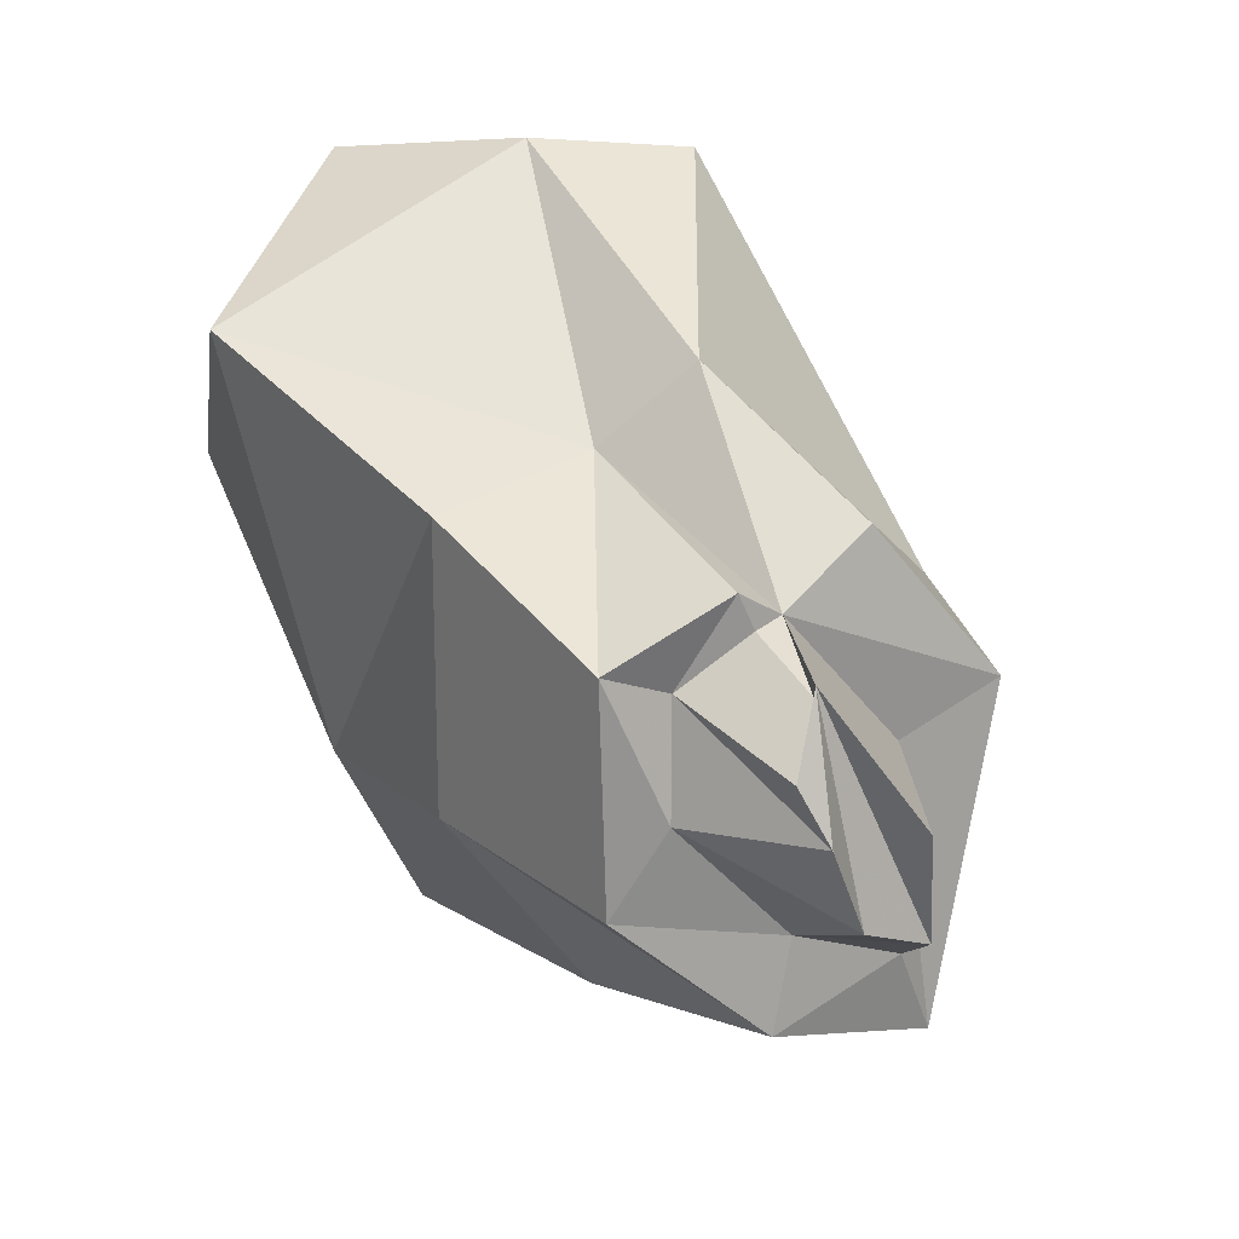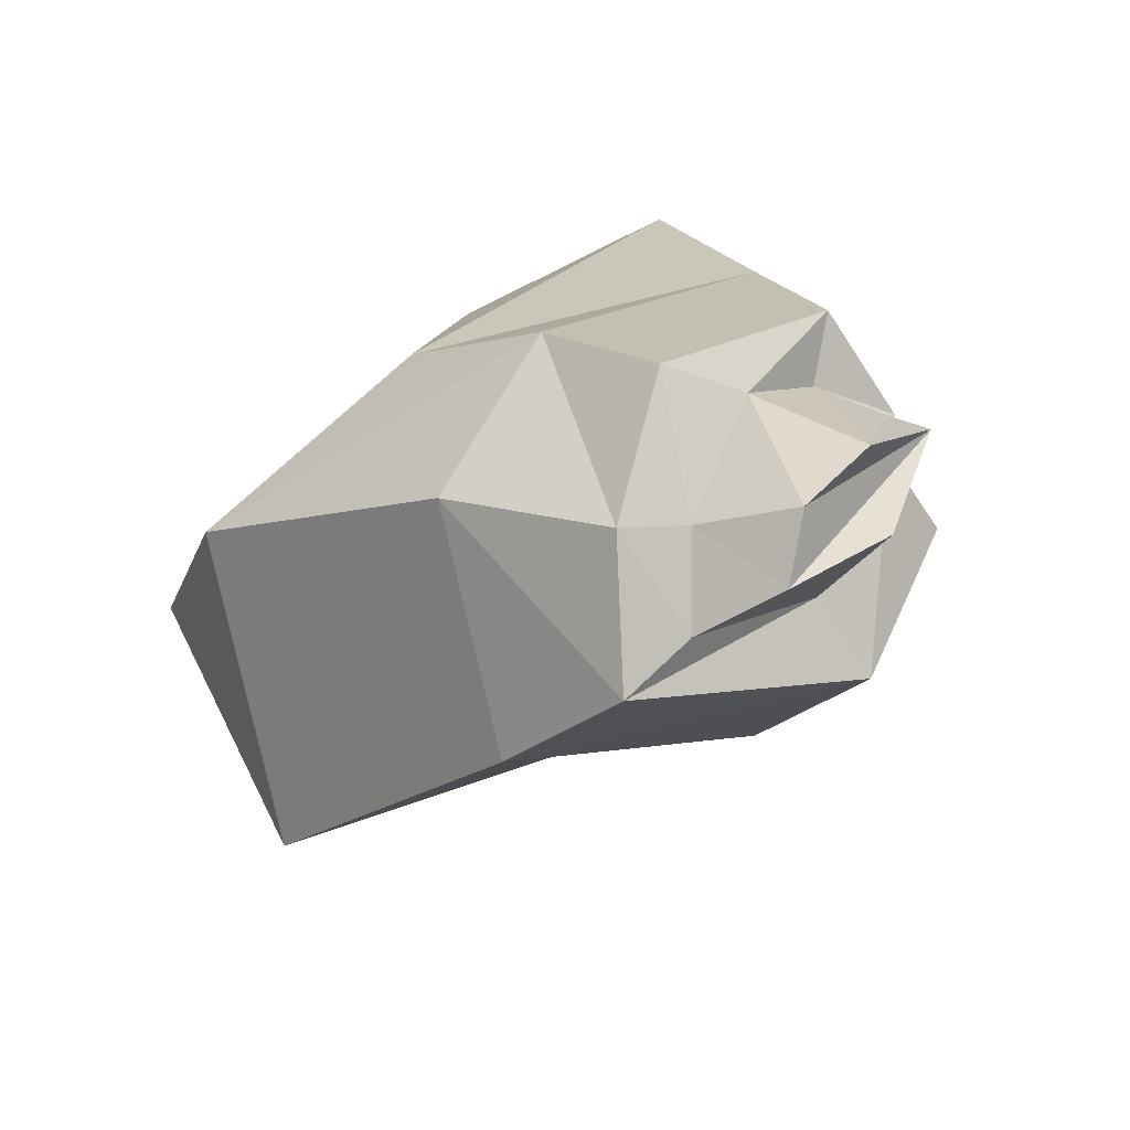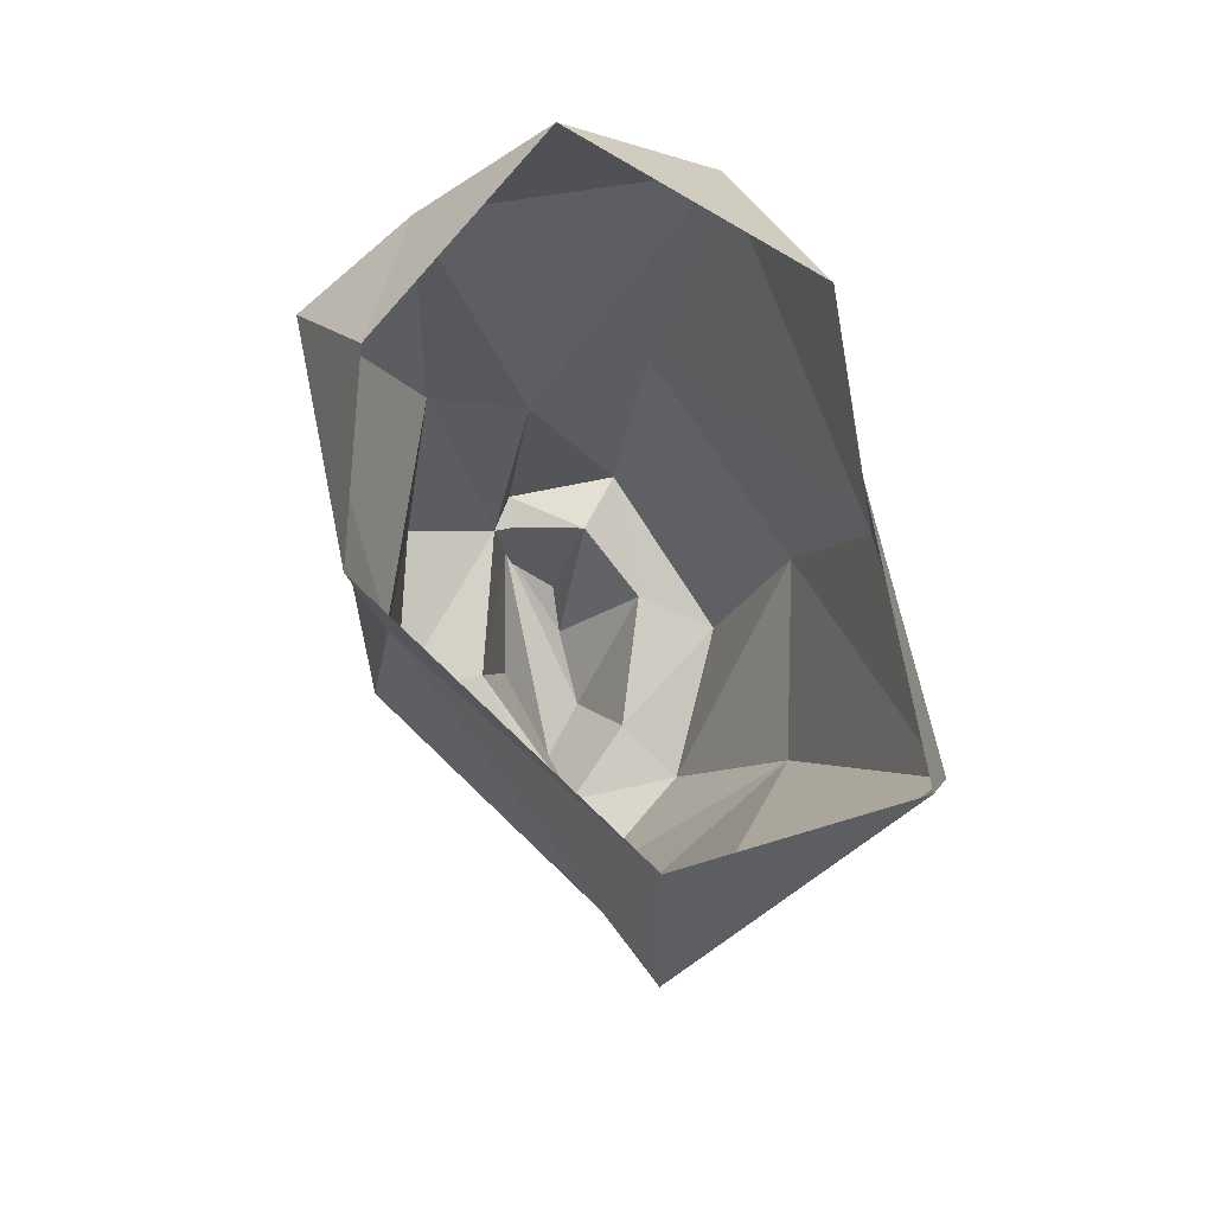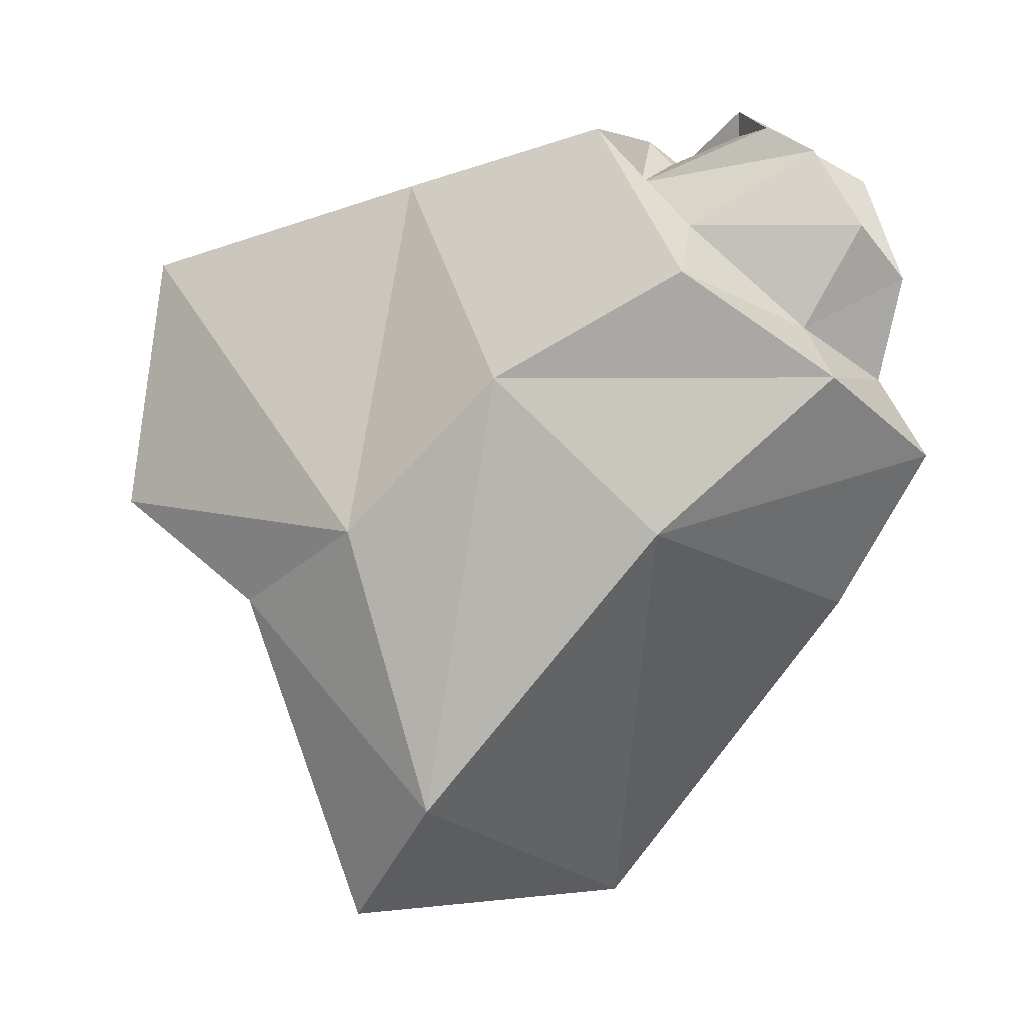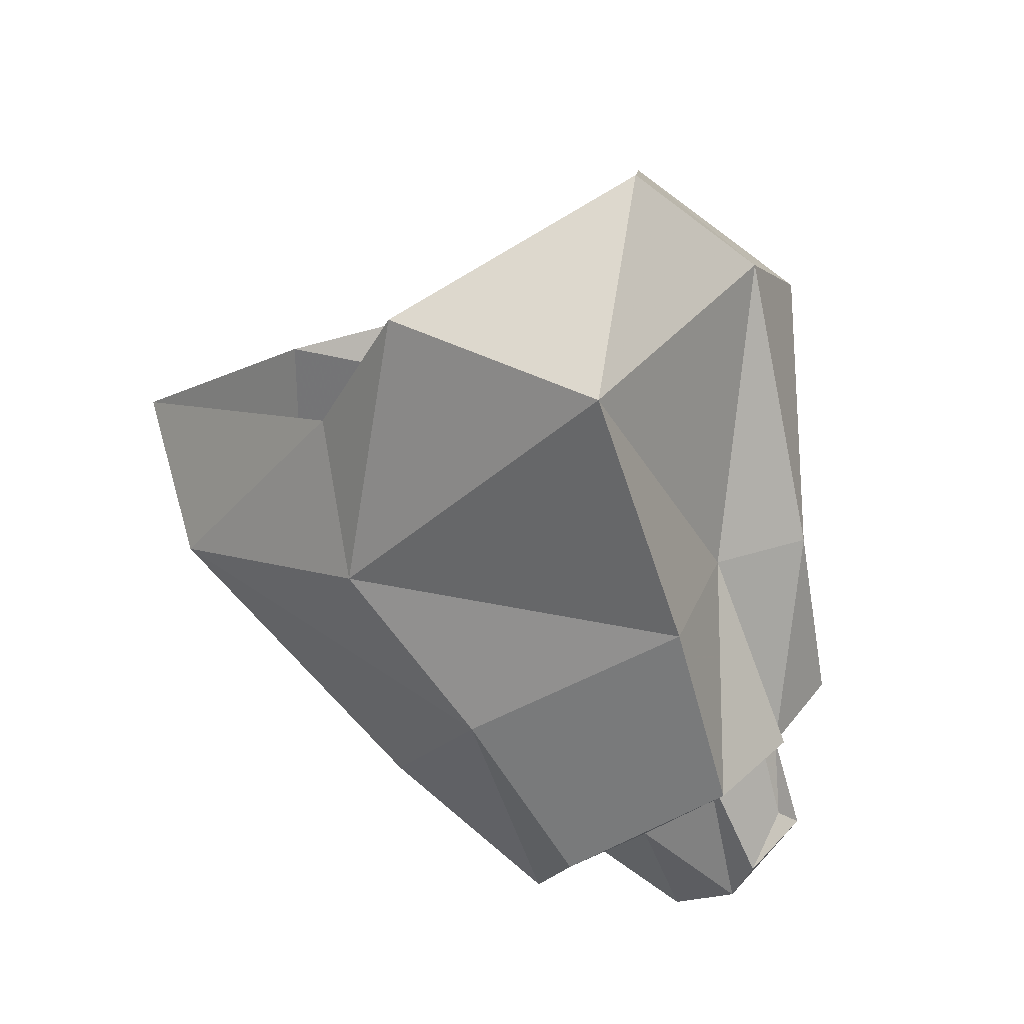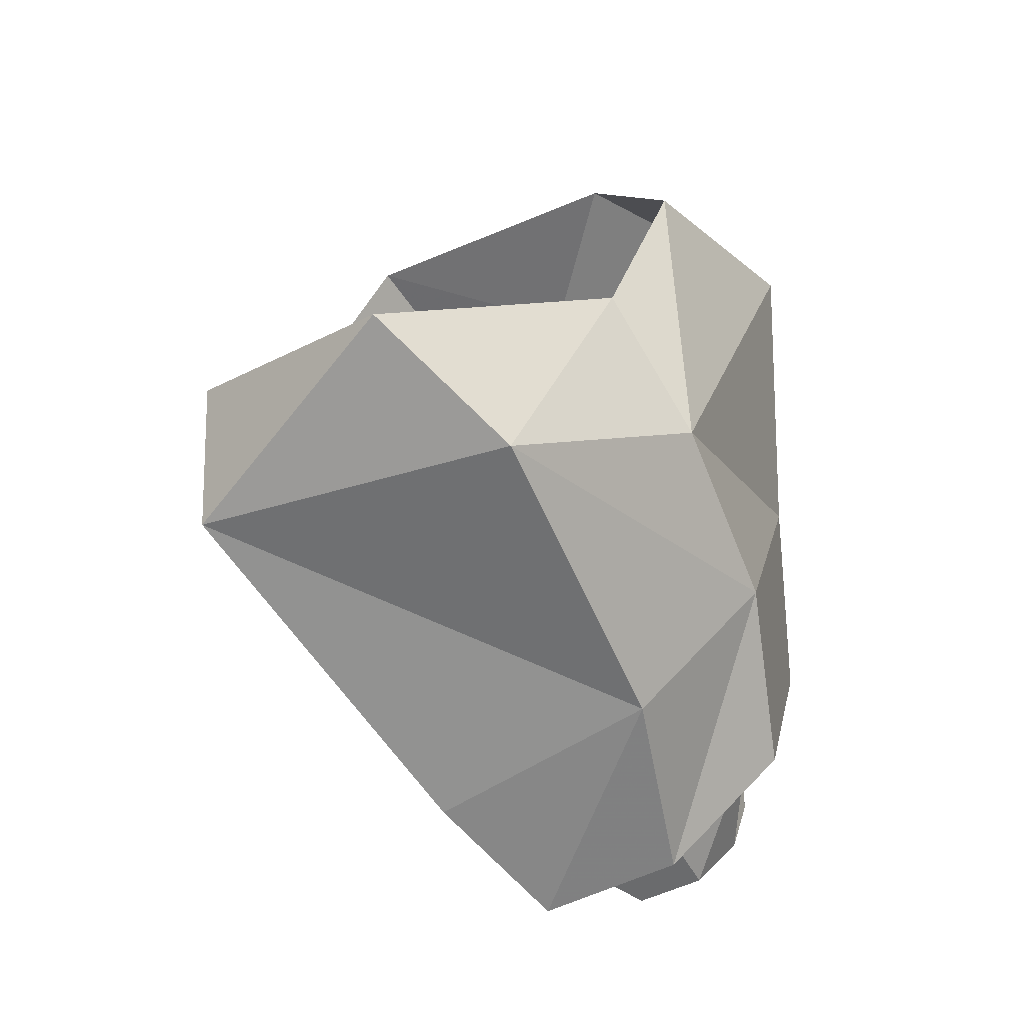
<metadata>
{"format":"obj","ext":"obj","renderer":"f3d","projection":"perspective","resolution":1024,"background":"white","views":[{"elev":67.9,"azim":-33.2,"up":"+Z"},{"elev":-70.6,"azim":-56.5,"up":"+Y"},{"elev":41.8,"azim":163.2,"up":"+Y"},{"elev":1.8,"azim":-62.1,"up":"+Z"},{"elev":30.1,"azim":-52.3,"up":"+Y"},{"elev":-15.7,"azim":-138.8,"up":"+Y"}]}
</metadata>
<code>
v 0.007812 -1.508 0.1094
v 0 -1.5 0.1172
v 0 -1.508 0.1094
v 0 -1.531 0.1172
v 0 -1.531 0.125
v 0.02344 -1.539 0.07031
v 0.05469 -1.539 0.07031
v 0.03906 -1.5 0.1094
v 0.03125 -1.438 0.1016
v 0 -1.438 0.08594
v -0.03906 -1.5 0.1172
v -0.02344 -1.508 0.1016
v -0.01562 -1.547 0.1172
v -0.01562 -1.562 0.1094
v -0.01562 -1.578 0.08594
v 0 -1.586 0.07031
v 0.007812 -1.57 0.1016
v 0 -1.578 0.03906
v 0 -1.594 0.01562
v 0.007812 -1.562 -0.03125
v 0.07031 -1.492 0.02344
v 0.07812 -1.367 0.0625
v 0.03906 -1.344 0.07031
v -0.0625 -1.352 0.07812
v -0.04688 -1.438 0.1016
v -0.0625 -1.539 0.07031
v -0.03906 -1.531 0.08594
v 0.08594 -1.391 -0.03125
v 0.07031 -1.336 0
v 0.07031 -1.438 -0.007812
v 0.02344 -1.43 -0.1328
v 0.02344 -1.477 -0.1328
v -0.05469 -1.422 -0.1328
v -0.07812 -1.461 -0.09375
v -0.07031 -1.391 -0.03125
v -0.08594 -1.438 -0.007812
v -0.07031 -1.344 0
v 0 -1.305 0.04688
v -0.0625 -1.531 -0.007812
v -0.07812 -1.484 0.03906
v -0.03906 -1.578 0.03906
v -0.02344 -1.562 0.05469
f 1 2 3
f 1 3 4
f 1 4 5
f 1 5 6
f 1 10 2
f 3 12 13
f 3 13 4
f 4 13 5
f 5 13 14
f 5 14 15
f 5 15 16
f 5 16 17
f 5 17 6
f 6 17 18
f 12 27 14
f 12 14 13
f 27 42 15
f 27 15 14
f 42 18 16
f 42 16 15
f 17 16 18
f 1 6 7
f 1 7 8
f 1 8 9
f 1 9 10
f 2 10 11
f 2 11 12
f 2 12 3
f 6 18 19
f 6 19 7
f 7 19 20
f 7 20 21
f 7 21 8
f 8 21 9
f 10 25 11
f 11 25 26
f 11 26 27
f 11 27 12
f 25 40 26
f 26 40 41
f 26 41 42
f 26 42 27
f 40 39 41
f 41 39 19
f 41 19 18
f 41 18 42
f 39 20 19
f 9 21 22
f 9 22 23
f 9 23 10
f 10 23 24
f 10 24 25
f 28 29 22
f 28 22 30
f 28 30 31
f 31 30 32
f 31 32 33
f 33 32 34
f 33 34 35
f 35 34 36
f 35 36 37
f 37 36 24
f 37 24 38
f 38 24 23
f 38 23 29
f 29 23 22
f 22 21 30
f 30 21 20
f 30 20 32
f 32 20 39
f 32 39 34
f 34 39 40
f 34 40 36
f 36 40 25
f 36 25 24

</code>
